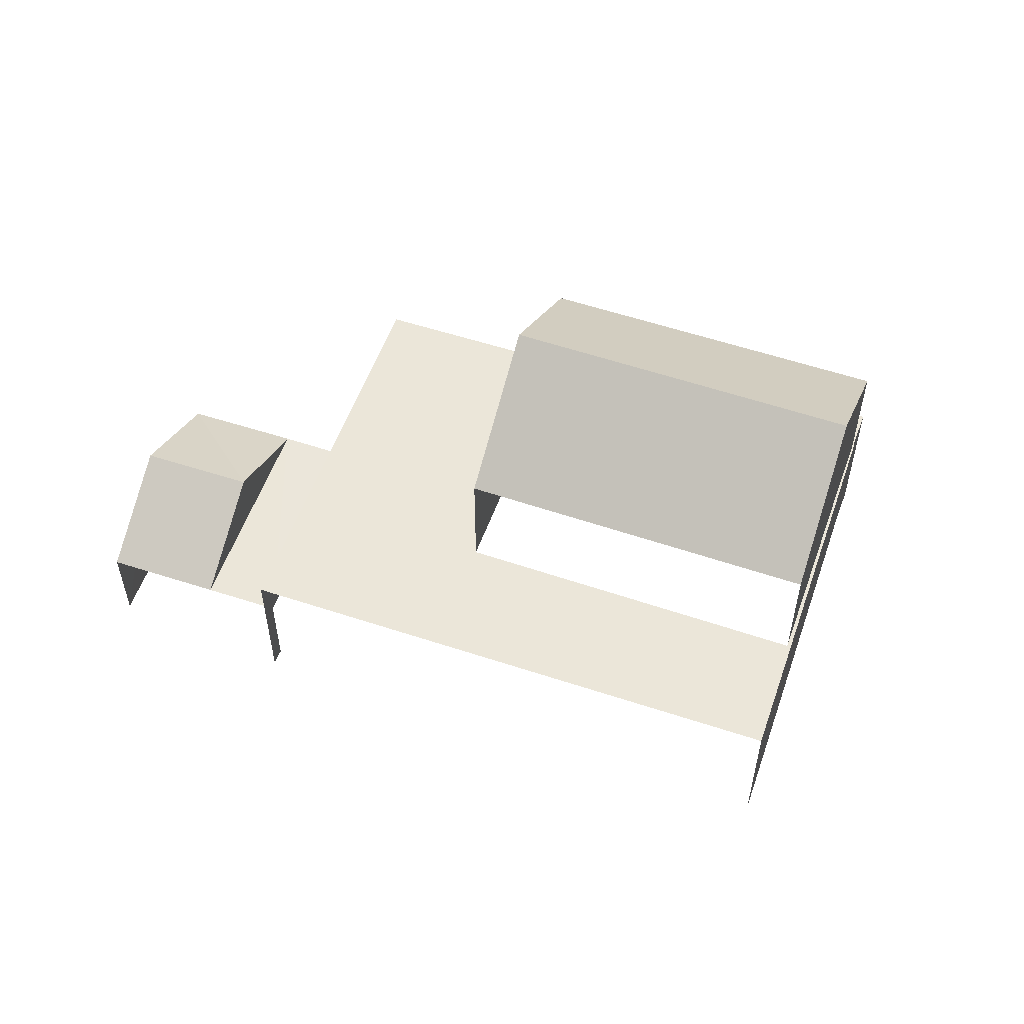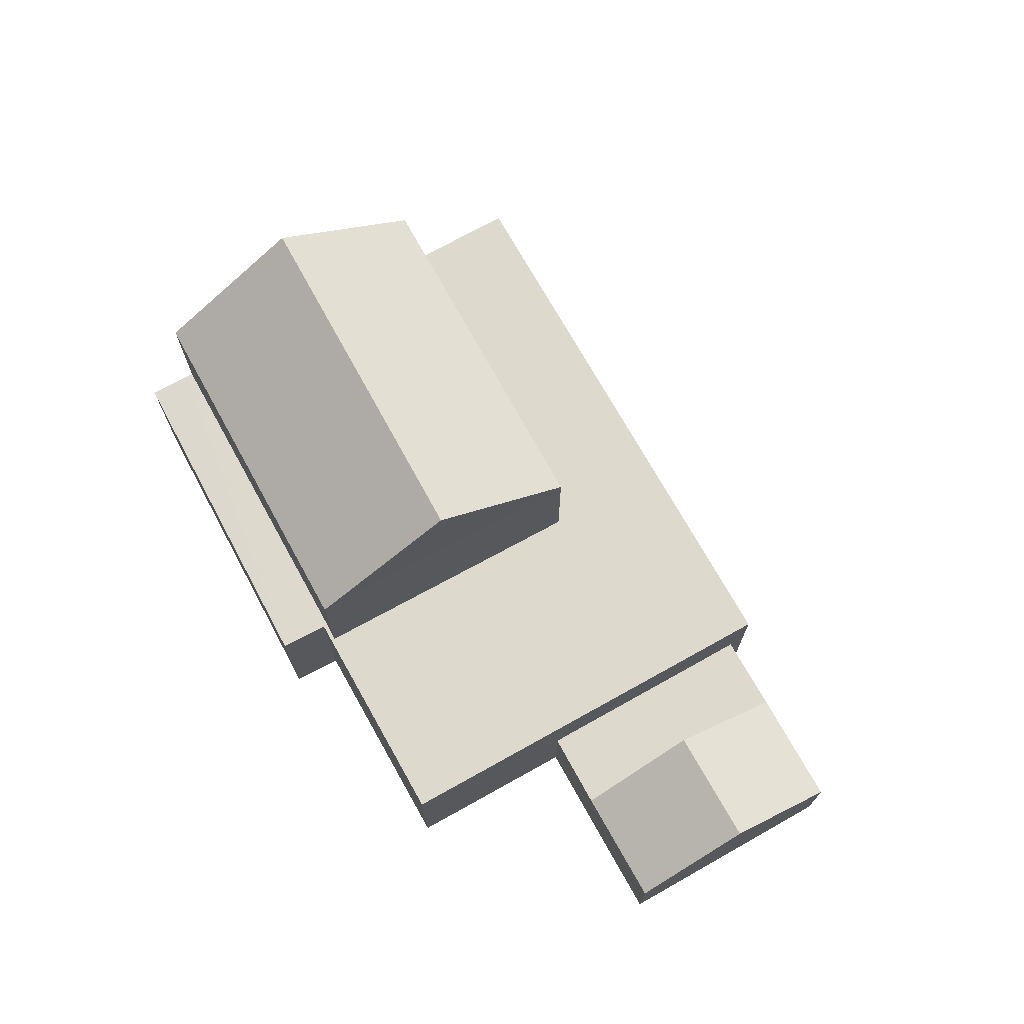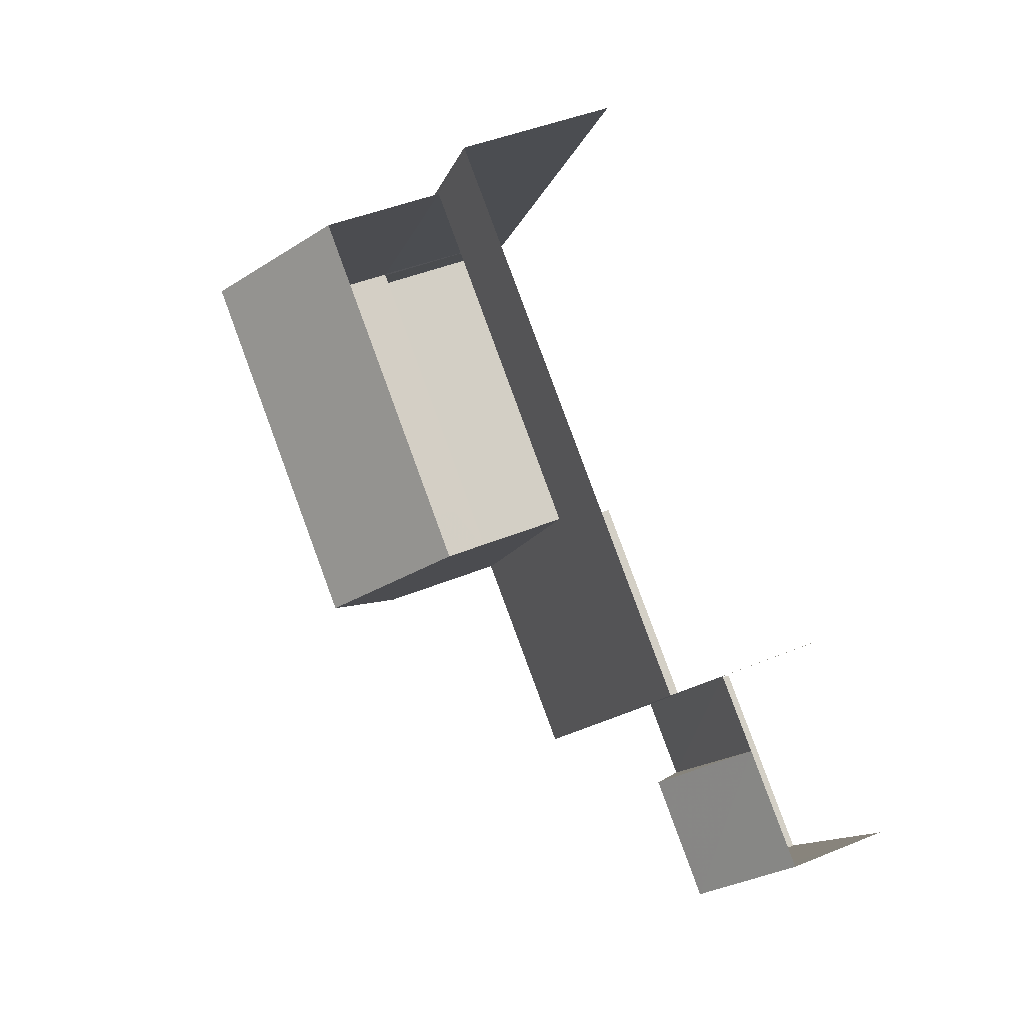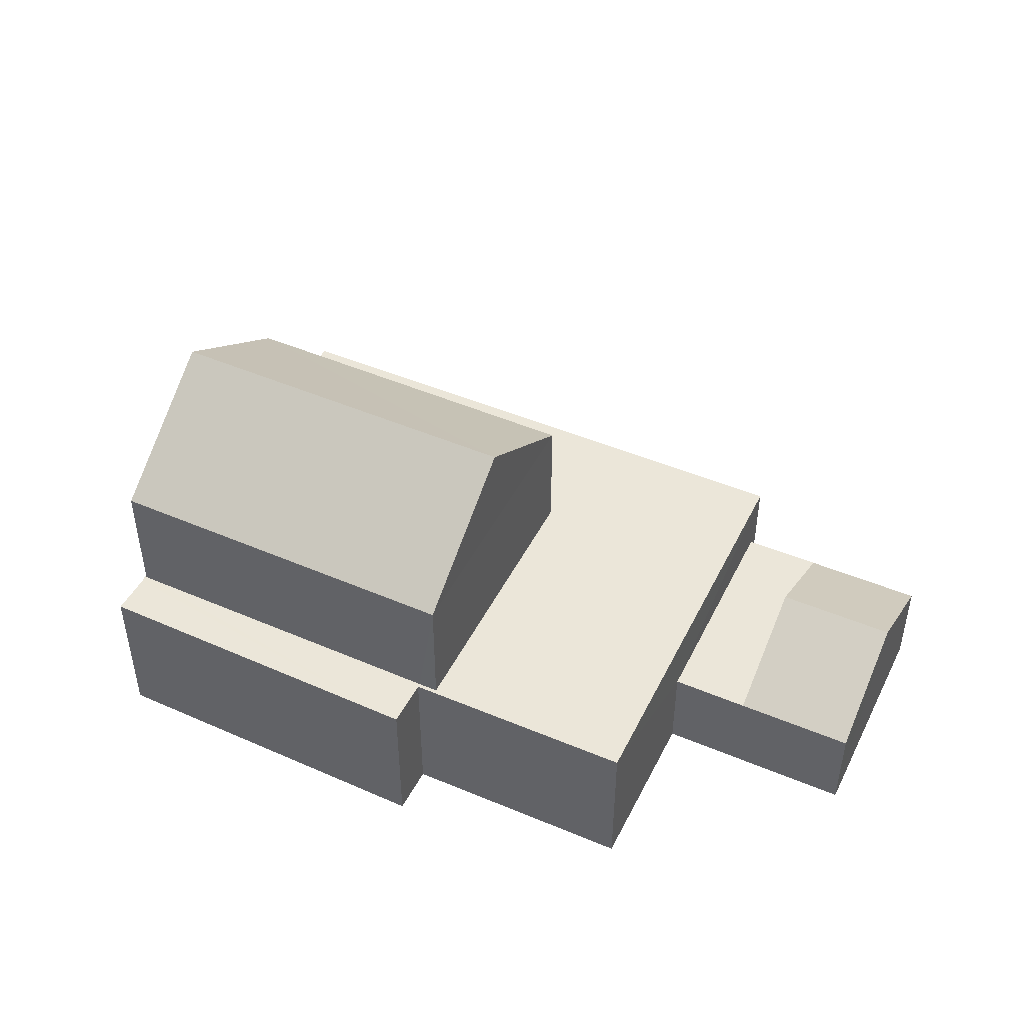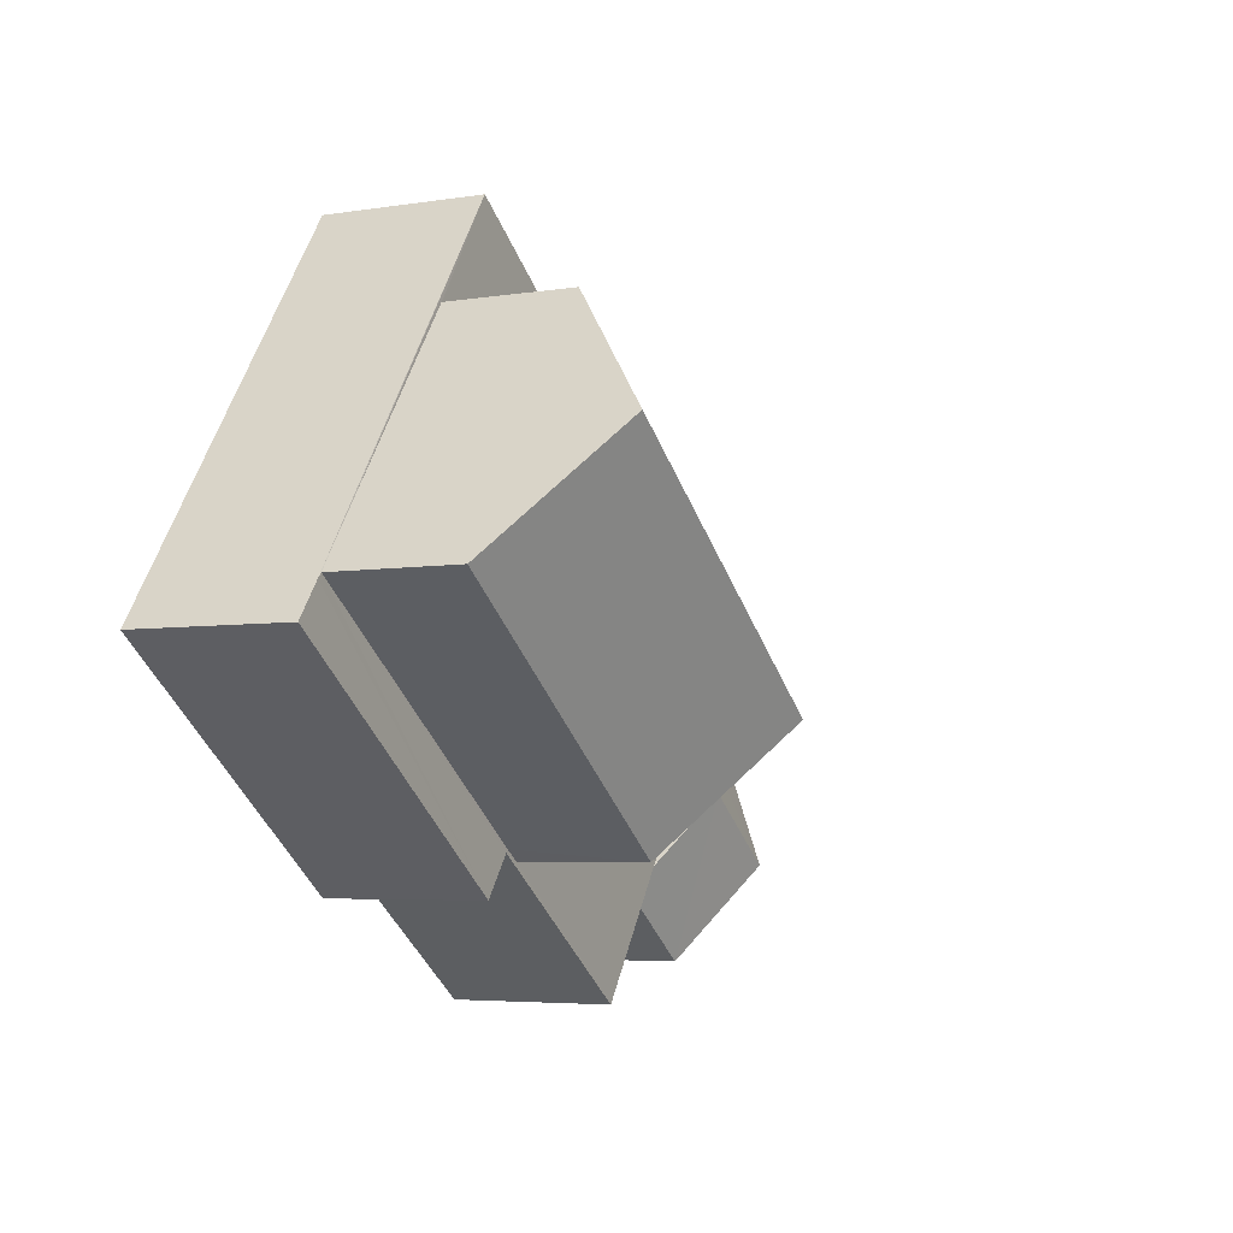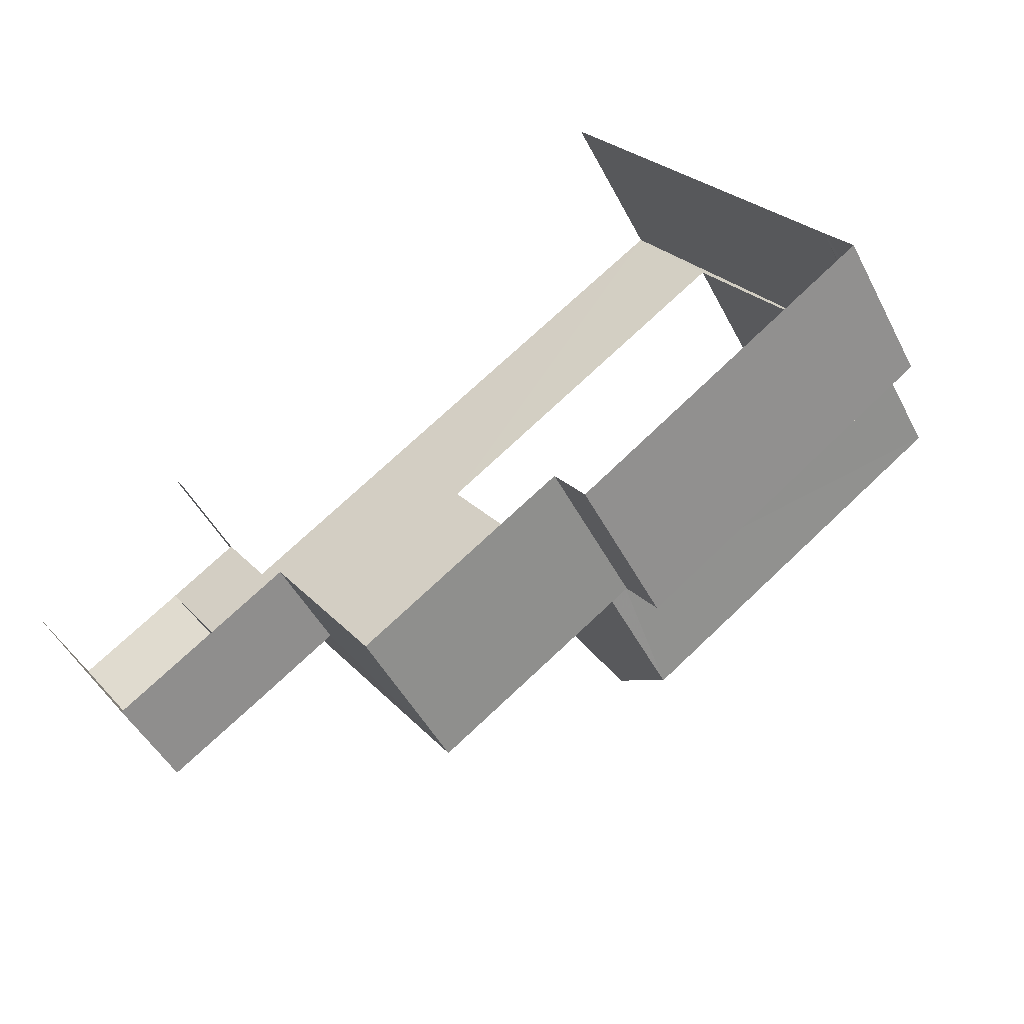
<metadata>
{"format":"obj","ext":"obj","renderer":"f3d","projection":"perspective","resolution":1024,"background":"white","views":[{"elev":55.3,"azim":163.8,"up":"+Z"},{"elev":72.0,"azim":25.3,"up":"+Z"},{"elev":45.3,"azim":64.8,"up":"+Y"},{"elev":47.2,"azim":-10.0,"up":"+Z"},{"elev":-4.9,"azim":-62.9,"up":"+Y"},{"elev":-47.4,"azim":-153.8,"up":"+Y"}]}
</metadata>
<code>
v -2.234e+05 -1.279e+05 16.02
v -2.234e+05 -1.279e+05 16.02
v -2.234e+05 -1.279e+05 16.02
v -2.234e+05 -1.279e+05 16.02
v -2.234e+05 -1.279e+05 16.02
v -2.234e+05 -1.279e+05 16.02
v -2.234e+05 -1.279e+05 16.02
v -2.234e+05 -1.279e+05 16.02
v -2.234e+05 -1.279e+05 16.02
v -2.234e+05 -1.279e+05 16.02
v -2.234e+05 -1.279e+05 16.02
v -2.234e+05 -1.279e+05 23.88
v -2.234e+05 -1.279e+05 21.87
v -2.234e+05 -1.279e+05 23.88
v -2.234e+05 -1.279e+05 21.87
v -2.234e+05 -1.279e+05 19.28
v -2.234e+05 -1.279e+05 18.01
v -2.234e+05 -1.279e+05 19.28
v -2.234e+05 -1.279e+05 18.01
v -2.234e+05 -1.279e+05 19.31
v -2.234e+05 -1.279e+05 19.31
v -2.234e+05 -1.279e+05 19.31
v -2.234e+05 -1.279e+05 19.31
v -2.234e+05 -1.279e+05 19.31
v -2.234e+05 -1.279e+05 19.31
v -2.234e+05 -1.279e+05 19.31
v -2.234e+05 -1.279e+05 19.31
v -2.234e+05 -1.279e+05 19.31
v -2.234e+05 -1.279e+05 19.31
v -2.234e+05 -1.279e+05 19.31
v -2.234e+05 -1.279e+05 19.31
v -2.234e+05 -1.279e+05 19.31
v -2.234e+05 -1.279e+05 19.31
v -2.234e+05 -1.279e+05 18.01
v -2.234e+05 -1.279e+05 18.01
v -2.234e+05 -1.279e+05 18.01
v -2.234e+05 -1.279e+05 21.87
v -2.234e+05 -1.279e+05 21.87
v -2.234e+05 -1.279e+05 18.01
f 1 2 3
f 4 5 6
f 5 3 7
f 2 8 9
f 7 10 11
f 6 5 7
f 10 2 9
f 3 2 7
f 7 2 10
f 28 37 38
f 28 33 37
f 39 8 36
f 36 2 34
f 36 8 2
f 29 1 3
f 29 27 1
f 12 13 14
f 12 15 13
f 16 17 18
f 16 19 17
f 20 21 22
f 22 23 24
f 21 25 26
f 23 27 28
f 27 29 28
f 30 29 31
f 25 20 31
f 20 22 32
f 20 25 21
f 24 23 28
f 22 24 32
f 29 33 28
f 31 20 30
f 30 33 29
f 19 34 35
f 19 36 34
f 14 37 12
f 14 38 37
f 18 36 16
f 18 39 36
f 26 4 6
f 21 26 6
f 24 13 32
f 13 15 32
f 15 20 32
f 37 33 30
f 30 20 15
f 37 30 12
f 12 30 15
f 2 1 34
f 1 27 34
f 10 35 11
f 35 27 23
f 34 27 35
f 11 35 23
f 5 31 3
f 3 31 29
f 25 31 5
f 17 9 18
f 9 8 18
f 8 39 18
f 9 19 10
f 10 19 35
f 17 19 9
f 22 21 6
f 7 22 6
f 16 36 19
f 13 24 38
f 13 38 14
f 24 28 38
f 22 11 23
f 22 7 11
f 26 5 4
f 26 25 5

</code>
